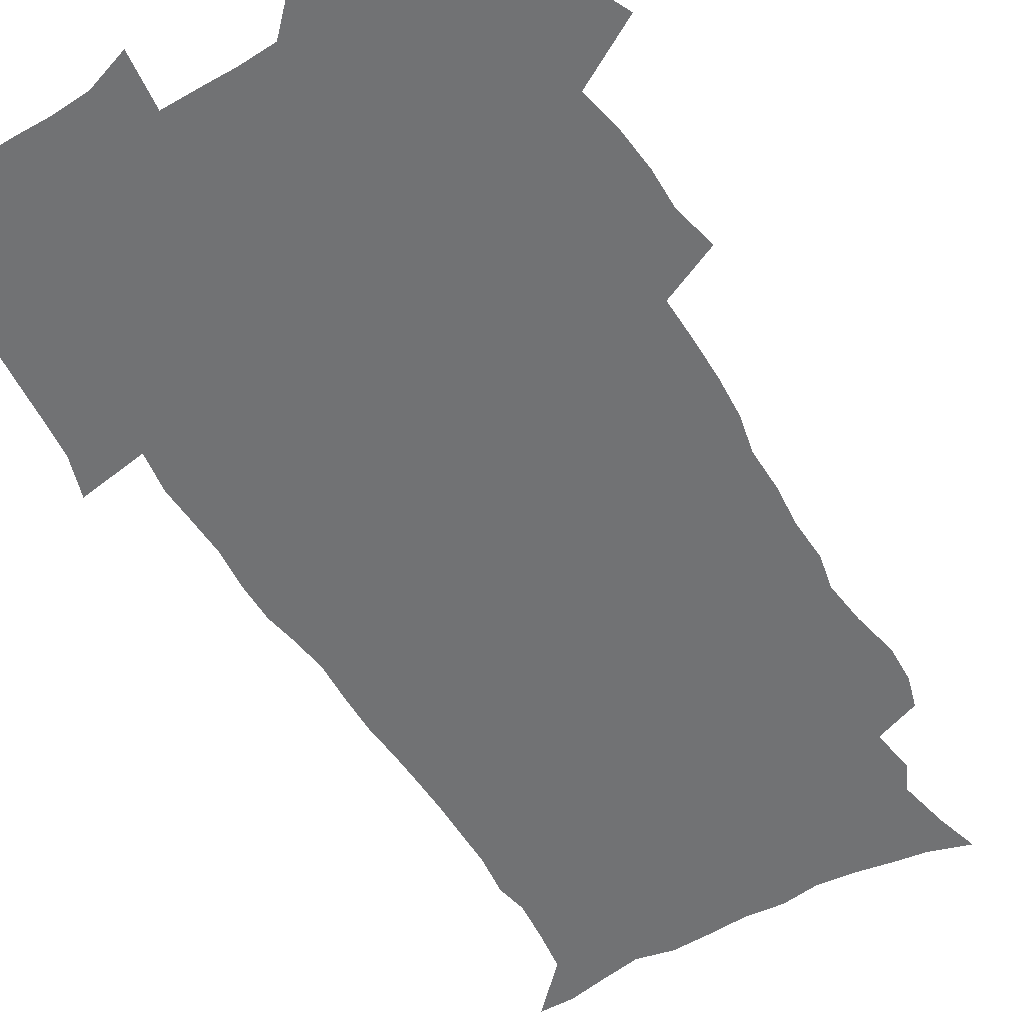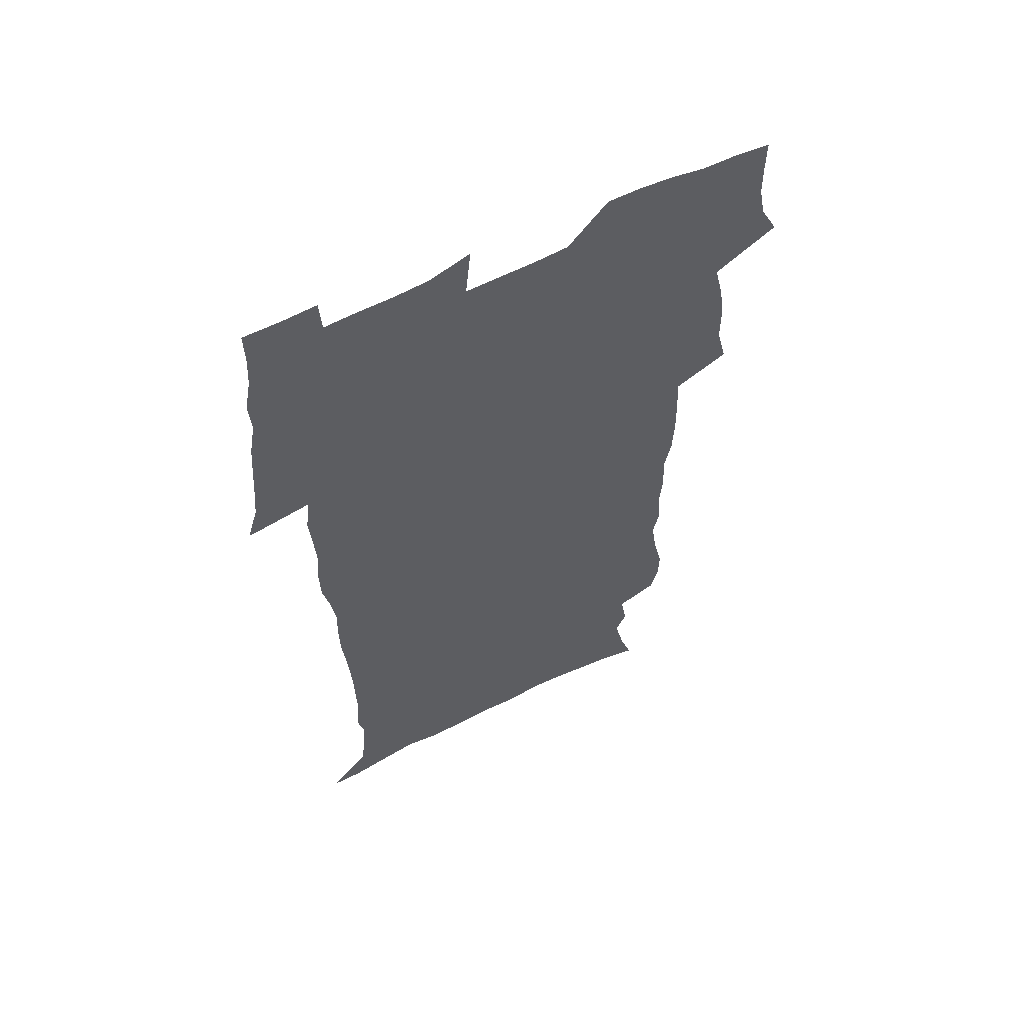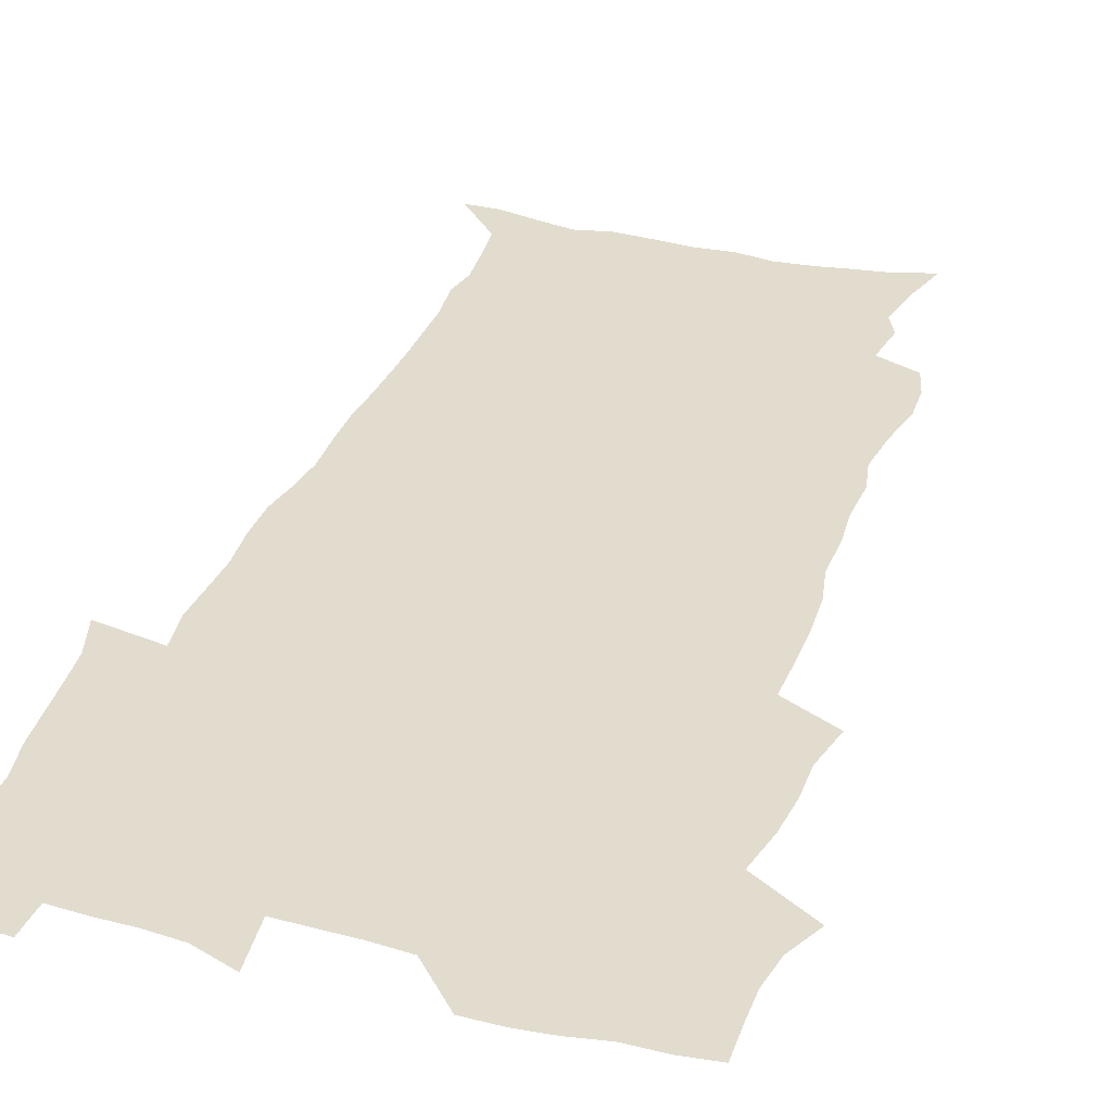
<metadata>
{"format":"obj","ext":"obj","renderer":"f3d","projection":"perspective","resolution":1024,"background":"white","views":[{"elev":-55.5,"azim":-150.2,"up":"+Z"},{"elev":60.1,"azim":152.9,"up":"+Y"},{"elev":34.7,"azim":-161.4,"up":"+Z"}]}
</metadata>
<code>
v 470.2 524.8 0
v 477.5 539.6 0
v 480.3 554.3 0
v 480.5 569 0
v 480.4 583.7 0
v 486.3 440.1 0
v 490.6 458.5 0
v 490.7 474.2 0
v 492.7 491 0
v 496.7 509.2 0
v 497.7 523.9 0
v 496.4 538.9 0
v 497.1 553.5 0
v 498.1 567.6 0
v 494.9 585.4 0
v 510.7 235 0
v 507.3 247.4 0
v 507.1 262.1 0
v 511.3 280.4 0
v 513.7 298 0
v 511.1 311.4 0
v 512.2 328.8 0
v 511.1 344.4 0
v 511.8 362.4 0
v 508.8 377.2 0
v 508.2 393.8 0
v 508.5 411.3 0
v 509.3 429.2 0
v 508 445 0
v 509.9 461.8 0
v 508 476.6 0
v 510.8 493.4 0
v 512.4 509.1 0
v 513 523.9 0
v 511 539.1 0
v 514 553.5 0
v 512.3 568.8 0
v 510 585.5 0
v 520.2 163.8 0
v 525.5 180.7 0
v 530.1 200.8 0
v 525.3 211 0
v 528.2 228.3 0
v 529.8 245.3 0
v 532.7 263.3 0
v 533 278.5 0
v 532.2 293 0
v 532.5 308.6 0
v 531.1 323 0
v 530.6 338.6 0
v 529.8 353.9 0
v 529.7 370.1 0
v 528.8 385.7 0
v 527.6 401 0
v 526.7 416.6 0
v 527.9 433.7 0
v 526.9 448.7 0
v 527.9 464.7 0
v 526.8 479.5 0
v 529.1 495.5 0
v 528 510 0
v 528.1 524.6 0
v 528.8 539.2 0
v 528.5 553.9 0
v 526.7 570 0
v 524.2 588.1 0
v 536.8 168.9 0
v 536.4 179.9 0
v 544.6 206.4 0
v 544.2 220.6 0
v 545 236.3 0
v 547.9 254.4 0
v 548.5 269.8 0
v 548.5 284.8 0
v 548.9 300.4 0
v 547.6 314.3 0
v 546.6 328.9 0
v 548.5 347 0
v 546.8 360.3 0
v 546.1 375.4 0
v 545.6 390.8 0
v 544.4 405.5 0
v 543.9 420.8 0
v 542.9 435.5 0
v 543.5 451.3 0
v 543.9 466.6 0
v 544.1 481.6 0
v 544.2 496.2 0
v 544.2 510.6 0
v 544.8 524.8 0
v 544.4 538.9 0
v 544.3 552.7 0
v 541.2 570.9 0
v 538.5 589.5 0
v 549.7 170.6 0
v 554.8 190.3 0
v 558.9 210.5 0
v 561 228.1 0
v 562.9 245.2 0
v 563.2 260.2 0
v 562.8 274.3 0
v 563 289.5 0
v 562.5 303.8 0
v 561.9 318.2 0
v 561.6 333.4 0
v 561.1 347.6 0
v 561.4 363.9 0
v 561 378.9 0
v 560.1 393.3 0
v 560.7 409.4 0
v 559.8 423.6 0
v 559.4 438.4 0
v 559.2 453.2 0
v 559.6 468.3 0
v 559.8 482.8 0
v 559.5 497 0
v 559.5 511.1 0
v 559.3 525.1 0
v 559.2 539 0
v 558.3 553.4 0
v 556.1 570.2 0
v 553.2 589.4 0
v 564.6 173.1 0
v 569.7 192.9 0
v 574.2 216.1 0
v 575.4 232.2 0
v 576 247.4 0
v 576.4 262.5 0
v 576.7 277.7 0
v 576.2 291.6 0
v 575.8 306 0
v 575.9 321.4 0
v 575.9 336.5 0
v 575.8 351.3 0
v 576.3 367.6 0
v 575.4 381.5 0
v 574.1 395 0
v 574.5 410.5 0
v 573.9 424.5 0
v 574.5 440.7 0
v 574.1 454.8 0
v 573.9 469 0
v 573.9 483.3 0
v 573.7 497.3 0
v 573.9 511.4 0
v 574 525.3 0
v 573.8 539 0
v 572.5 554 0
v 570.4 571 0
v 580.4 174.5 0
v 582.6 189.2 0
v 586.9 215.4 0
v 588.7 234.4 0
v 589.4 250 0
v 589.1 263 0
v 589.5 279.3 0
v 589.2 293.1 0
v 589.1 308 0
v 589.5 323.9 0
v 589.2 337.9 0
v 588.8 350.6 0
v 589.4 368.9 0
v 589.5 383.8 0
v 588.7 397.2 0
v 588.4 411.5 0
v 587.4 424.8 0
v 588.3 441.1 0
v 588.3 455.5 0
v 588.1 469.6 0
v 588.2 483.8 0
v 588.2 497.9 0
v 588.4 511.8 0
v 588 525.6 0
v 587.8 539.3 0
v 587 554 0
v 585.7 569.9 0
v 595.2 172.3 0
v 598.4 194.3 0
v 600.3 215.9 0
v 601.5 235.1 0
v 601.9 250.3 0
v 601.7 263.3 0
v 602.3 280.2 0
v 602.2 294.1 0
v 602.3 309.6 0
v 602.3 323.6 0
v 602.4 337.8 0
v 602.6 353.2 0
v 602.5 367.9 0
v 602.5 384.5 0
v 602.4 398.2 0
v 602.2 412.5 0
v 602 426.6 0
v 602.1 441.1 0
v 602.3 456.2 0
v 602.4 470.4 0
v 602.2 484.1 0
v 602.3 498.3 0
v 602.4 512.2 0
v 602.1 525.8 0
v 601.7 540.1 0
v 601.4 554.3 0
v 600.5 569.8 0
v 611.4 173.6 0
v 613.1 197 0
v 613.7 214.8 0
v 614.3 234.2 0
v 614.5 250.8 0
v 614.7 265.1 0
v 615.2 279.2 0
v 615.2 295.2 0
v 615.2 309.6 0
v 615.2 324.7 0
v 615.4 336.8 0
v 616 354.9 0
v 615.9 369.1 0
v 616.1 383.1 0
v 615.9 398.4 0
v 615.9 412.4 0
v 615.9 427.4 0
v 616 441.2 0
v 616 456.7 0
v 616.1 470.4 0
v 616.1 484.2 0
v 616.2 498.3 0
v 616.1 512.2 0
v 616.1 526 0
v 616.1 539.7 0
v 615.7 554.4 0
v 615.2 569.4 0
v 612.9 592.4 0
v 627.3 172.5 0
v 627.2 196.9 0
v 627.2 216.6 0
v 627.3 233 0
v 627.5 248.6 0
v 627.5 263.5 0
v 628.4 277 0
v 627.9 295.4 0
v 628.1 309.7 0
v 628.5 323.7 0
v 628.9 339.9 0
v 629 354.8 0
v 629.2 369 0
v 629.5 383.1 0
v 629.5 398.1 0
v 629.6 412.4 0
v 629.9 426.6 0
v 629.9 441.4 0
v 630 455.9 0
v 629.9 470.2 0
v 629.9 484.2 0
v 630.4 497.9 0
v 629.9 512.3 0
v 630.2 526.1 0
v 630.1 540.1 0
v 630 554.4 0
v 629.8 570.2 0
v 630.4 586.1 0
v 643 171.8 0
v 641.7 194.5 0
v 640.5 215.6 0
v 640.2 232.5 0
v 640.8 246.2 0
v 641.7 259.3 0
v 641.4 276.8 0
v 641.4 292.3 0
v 641.1 308.2 0
v 642.1 321.5 0
v 641.9 338.7 0
v 642.3 353.3 0
v 642.5 368 0
v 643.1 382.1 0
v 643.6 396.4 0
v 643.7 411.3 0
v 643.8 426.1 0
v 644.2 440.4 0
v 644.2 455 0
v 644.2 469.5 0
v 644.5 483.7 0
v 644.4 498 0
v 644.8 511.9 0
v 644.3 526.3 0
v 644.3 540.2 0
v 644.5 554.7 0
v 644.7 570.5 0
v 645.5 584.8 0
v 657.9 175 0
v 656.3 193 0
v 654.2 213.1 0
v 653.7 229.5 0
v 654.1 244.3 0
v 654.1 260.2 0
v 655.1 273.7 0
v 654.6 290.3 0
v 655.2 304.8 0
v 655.1 321 0
v 656.1 335.1 0
v 656.7 349.8 0
v 656.8 365.1 0
v 656.8 380.5 0
v 658 394.5 0
v 658.2 409.6 0
v 658.3 424.6 0
v 658.6 439.3 0
v 658.7 454.1 0
v 659 468.5 0
v 659.1 483 0
v 658.4 497.8 0
v 659 511.8 0
v 658.9 526.1 0
v 659.1 540.4 0
v 659.1 554.8 0
v 659.5 569.6 0
v 660.2 584.7 0
v 673.5 172 0
v 672.4 187.7 0
v 669.7 207.5 0
v 668.6 224.4 0
v 668.8 239.6 0
v 668.7 255.1 0
v 669 270.1 0
v 668.7 286 0
v 669.3 301 0
v 669.1 317 0
v 670.1 331.7 0
v 671 346.5 0
v 671.2 361.9 0
v 672.7 376.2 0
v 675.1 390.1 0
v 673.9 406.6 0
v 674.8 421.5 0
v 674.2 437.2 0
v 675 451.9 0
v 674.9 467 0
v 675.2 481.7 0
v 674.8 496.6 0
v 673.7 511.5 0
v 674.6 525.7 0
v 673.2 540.7 0
v 673.6 554.6 0
v 674.1 568.6 0
v 674.9 583.9 0
v 675.9 599 0
v 689.6 168.7 0
v 685.8 187.7 0
v 684.1 204 0
v 683 219.9 0
v 685.7 232.2 0
v 684.1 249 0
v 684.5 263.7 0
v 684.8 279 0
v 685.6 293.8 0
v 686.6 308.9 0
v 688.1 323.5 0
v 688.3 339.4 0
v 687.9 356 0
v 690 370.6 0
v 693 384.8 0
v 693.3 400.6 0
v 692.2 417.6 0
v 693.2 433 0
v 694.3 448.3 0
v 692.2 464.9 0
v 693.3 479.4 0
v 694.2 494.1 0
v 691.5 509.9 0
v 691.7 524.5 0
v 689.8 539.8 0
v 689 554.3 0
v 688.5 568.4 0
v 689.9 583 0
v 690.9 598 0
v 703.6 168.7 0
v 720.1 459.9 0
v 715.2 476.5 0
v 713.9 491.6 0
v 712.9 506.9 0
v 711.8 522.1 0
v 709.1 538 0
v 710 553 0
v 707.2 568.4 0
v 706.5 583.2 0
v 706.7 598 0
f 10 11 1
f 1 11 2
f 11 12 2
f 2 12 3
f 12 13 3
f 3 13 4
f 13 14 4
f 4 14 5
f 14 15 5
f 28 29 6
f 6 29 7
f 29 30 7
f 7 30 8
f 30 31 8
f 8 31 9
f 31 32 9
f 9 32 10
f 32 33 10
f 10 33 11
f 33 34 11
f 11 34 12
f 34 35 12
f 12 35 13
f 35 36 13
f 13 36 14
f 36 37 14
f 14 37 15
f 37 38 15
f 43 44 16
f 16 44 17
f 44 45 17
f 17 45 18
f 45 46 18
f 18 46 19
f 46 47 19
f 19 47 20
f 47 48 20
f 20 48 21
f 48 49 21
f 21 49 22
f 49 50 22
f 22 50 23
f 50 51 23
f 23 51 24
f 51 52 24
f 24 52 25
f 52 53 25
f 25 53 26
f 53 54 26
f 26 54 27
f 54 55 27
f 27 55 28
f 55 56 28
f 28 56 29
f 56 57 29
f 29 57 30
f 57 58 30
f 30 58 31
f 58 59 31
f 31 59 32
f 59 60 32
f 32 60 33
f 60 61 33
f 33 61 34
f 61 62 34
f 34 62 35
f 62 63 35
f 35 63 36
f 63 64 36
f 36 64 37
f 64 65 37
f 37 65 38
f 65 66 38
f 39 67 40
f 67 68 40
f 40 68 41
f 68 69 41
f 41 69 42
f 69 70 42
f 42 70 43
f 70 71 43
f 43 71 44
f 71 72 44
f 44 72 45
f 72 73 45
f 45 73 46
f 73 74 46
f 46 74 47
f 74 75 47
f 47 75 48
f 75 76 48
f 48 76 49
f 76 77 49
f 49 77 50
f 77 78 50
f 50 78 51
f 78 79 51
f 51 79 52
f 79 80 52
f 52 80 53
f 80 81 53
f 53 81 54
f 81 82 54
f 54 82 55
f 82 83 55
f 55 83 56
f 83 84 56
f 56 84 57
f 84 85 57
f 57 85 58
f 85 86 58
f 58 86 59
f 86 87 59
f 59 87 60
f 87 88 60
f 60 88 61
f 88 89 61
f 61 89 62
f 89 90 62
f 62 90 63
f 90 91 63
f 63 91 64
f 91 92 64
f 64 92 65
f 92 93 65
f 65 93 66
f 93 94 66
f 67 95 68
f 95 96 68
f 68 96 69
f 96 97 69
f 69 97 70
f 97 98 70
f 70 98 71
f 98 99 71
f 71 99 72
f 99 100 72
f 72 100 73
f 100 101 73
f 73 101 74
f 101 102 74
f 74 102 75
f 102 103 75
f 75 103 76
f 103 104 76
f 76 104 77
f 104 105 77
f 77 105 78
f 105 106 78
f 78 106 79
f 106 107 79
f 79 107 80
f 107 108 80
f 80 108 81
f 108 109 81
f 81 109 82
f 109 110 82
f 82 110 83
f 110 111 83
f 83 111 84
f 111 112 84
f 84 112 85
f 112 113 85
f 85 113 86
f 113 114 86
f 86 114 87
f 114 115 87
f 87 115 88
f 115 116 88
f 88 116 89
f 116 117 89
f 89 117 90
f 117 118 90
f 90 118 91
f 118 119 91
f 91 119 92
f 119 120 92
f 92 120 93
f 120 121 93
f 93 121 94
f 121 122 94
f 95 123 96
f 123 124 96
f 96 124 97
f 124 125 97
f 97 125 98
f 125 126 98
f 98 126 99
f 126 127 99
f 99 127 100
f 127 128 100
f 100 128 101
f 128 129 101
f 101 129 102
f 129 130 102
f 102 130 103
f 130 131 103
f 103 131 104
f 131 132 104
f 104 132 105
f 132 133 105
f 105 133 106
f 133 134 106
f 106 134 107
f 134 135 107
f 107 135 108
f 135 136 108
f 108 136 109
f 136 137 109
f 109 137 110
f 137 138 110
f 110 138 111
f 138 139 111
f 111 139 112
f 139 140 112
f 112 140 113
f 140 141 113
f 113 141 114
f 141 142 114
f 114 142 115
f 142 143 115
f 115 143 116
f 143 144 116
f 116 144 117
f 144 145 117
f 117 145 118
f 145 146 118
f 118 146 119
f 146 147 119
f 119 147 120
f 147 148 120
f 120 148 121
f 148 149 121
f 121 149 122
f 123 150 124
f 150 151 124
f 124 151 125
f 151 152 125
f 125 152 126
f 152 153 126
f 126 153 127
f 153 154 127
f 127 154 128
f 154 155 128
f 128 155 129
f 155 156 129
f 129 156 130
f 156 157 130
f 130 157 131
f 157 158 131
f 131 158 132
f 158 159 132
f 132 159 133
f 159 160 133
f 133 160 134
f 160 161 134
f 134 161 135
f 161 162 135
f 135 162 136
f 162 163 136
f 136 163 137
f 163 164 137
f 137 164 138
f 164 165 138
f 138 165 139
f 165 166 139
f 139 166 140
f 166 167 140
f 140 167 141
f 167 168 141
f 141 168 142
f 168 169 142
f 142 169 143
f 169 170 143
f 143 170 144
f 170 171 144
f 144 171 145
f 171 172 145
f 145 172 146
f 172 173 146
f 146 173 147
f 173 174 147
f 147 174 148
f 174 175 148
f 148 175 149
f 175 176 149
f 150 177 151
f 177 178 151
f 151 178 152
f 178 179 152
f 152 179 153
f 179 180 153
f 153 180 154
f 180 181 154
f 154 181 155
f 181 182 155
f 155 182 156
f 182 183 156
f 156 183 157
f 183 184 157
f 157 184 158
f 184 185 158
f 158 185 159
f 185 186 159
f 159 186 160
f 186 187 160
f 160 187 161
f 187 188 161
f 161 188 162
f 188 189 162
f 162 189 163
f 189 190 163
f 163 190 164
f 190 191 164
f 164 191 165
f 191 192 165
f 165 192 166
f 192 193 166
f 166 193 167
f 193 194 167
f 167 194 168
f 194 195 168
f 168 195 169
f 195 196 169
f 169 196 170
f 196 197 170
f 170 197 171
f 197 198 171
f 171 198 172
f 198 199 172
f 172 199 173
f 199 200 173
f 173 200 174
f 200 201 174
f 174 201 175
f 201 202 175
f 175 202 176
f 202 203 176
f 177 204 178
f 204 205 178
f 178 205 179
f 205 206 179
f 179 206 180
f 206 207 180
f 180 207 181
f 207 208 181
f 181 208 182
f 208 209 182
f 182 209 183
f 209 210 183
f 183 210 184
f 210 211 184
f 184 211 185
f 211 212 185
f 185 212 186
f 212 213 186
f 186 213 187
f 213 214 187
f 187 214 188
f 214 215 188
f 188 215 189
f 215 216 189
f 189 216 190
f 216 217 190
f 190 217 191
f 217 218 191
f 191 218 192
f 218 219 192
f 192 219 193
f 219 220 193
f 193 220 194
f 220 221 194
f 194 221 195
f 221 222 195
f 195 222 196
f 222 223 196
f 196 223 197
f 223 224 197
f 197 224 198
f 224 225 198
f 198 225 199
f 225 226 199
f 199 226 200
f 226 227 200
f 200 227 201
f 227 228 201
f 201 228 202
f 228 229 202
f 202 229 203
f 229 230 203
f 204 232 205
f 232 233 205
f 205 233 206
f 233 234 206
f 206 234 207
f 234 235 207
f 207 235 208
f 235 236 208
f 208 236 209
f 236 237 209
f 209 237 210
f 237 238 210
f 210 238 211
f 238 239 211
f 211 239 212
f 239 240 212
f 212 240 213
f 240 241 213
f 213 241 214
f 241 242 214
f 214 242 215
f 242 243 215
f 215 243 216
f 243 244 216
f 216 244 217
f 244 245 217
f 217 245 218
f 245 246 218
f 218 246 219
f 246 247 219
f 219 247 220
f 247 248 220
f 220 248 221
f 248 249 221
f 221 249 222
f 249 250 222
f 222 250 223
f 250 251 223
f 223 251 224
f 251 252 224
f 224 252 225
f 252 253 225
f 225 253 226
f 253 254 226
f 226 254 227
f 254 255 227
f 227 255 228
f 255 256 228
f 228 256 229
f 256 257 229
f 229 257 230
f 257 258 230
f 230 258 231
f 258 259 231
f 232 260 233
f 260 261 233
f 233 261 234
f 261 262 234
f 234 262 235
f 262 263 235
f 235 263 236
f 263 264 236
f 236 264 237
f 264 265 237
f 237 265 238
f 265 266 238
f 238 266 239
f 266 267 239
f 239 267 240
f 267 268 240
f 240 268 241
f 268 269 241
f 241 269 242
f 269 270 242
f 242 270 243
f 270 271 243
f 243 271 244
f 271 272 244
f 244 272 245
f 272 273 245
f 245 273 246
f 273 274 246
f 246 274 247
f 274 275 247
f 247 275 248
f 275 276 248
f 248 276 249
f 276 277 249
f 249 277 250
f 277 278 250
f 250 278 251
f 278 279 251
f 251 279 252
f 279 280 252
f 252 280 253
f 280 281 253
f 253 281 254
f 281 282 254
f 254 282 255
f 282 283 255
f 255 283 256
f 283 284 256
f 256 284 257
f 284 285 257
f 257 285 258
f 285 286 258
f 258 286 259
f 286 287 259
f 260 288 261
f 288 289 261
f 261 289 262
f 289 290 262
f 262 290 263
f 290 291 263
f 263 291 264
f 291 292 264
f 264 292 265
f 292 293 265
f 265 293 266
f 293 294 266
f 266 294 267
f 294 295 267
f 267 295 268
f 295 296 268
f 268 296 269
f 296 297 269
f 269 297 270
f 297 298 270
f 270 298 271
f 298 299 271
f 271 299 272
f 299 300 272
f 272 300 273
f 300 301 273
f 273 301 274
f 301 302 274
f 274 302 275
f 302 303 275
f 275 303 276
f 303 304 276
f 276 304 277
f 304 305 277
f 277 305 278
f 305 306 278
f 278 306 279
f 306 307 279
f 279 307 280
f 307 308 280
f 280 308 281
f 308 309 281
f 281 309 282
f 309 310 282
f 282 310 283
f 310 311 283
f 283 311 284
f 311 312 284
f 284 312 285
f 312 313 285
f 285 313 286
f 313 314 286
f 286 314 287
f 314 315 287
f 288 316 289
f 316 317 289
f 289 317 290
f 317 318 290
f 290 318 291
f 318 319 291
f 291 319 292
f 319 320 292
f 292 320 293
f 320 321 293
f 293 321 294
f 321 322 294
f 294 322 295
f 322 323 295
f 295 323 296
f 323 324 296
f 296 324 297
f 324 325 297
f 297 325 298
f 325 326 298
f 298 326 299
f 326 327 299
f 299 327 300
f 327 328 300
f 300 328 301
f 328 329 301
f 301 329 302
f 329 330 302
f 302 330 303
f 330 331 303
f 303 331 304
f 331 332 304
f 304 332 305
f 332 333 305
f 305 333 306
f 333 334 306
f 306 334 307
f 334 335 307
f 307 335 308
f 335 336 308
f 308 336 309
f 336 337 309
f 309 337 310
f 337 338 310
f 310 338 311
f 338 339 311
f 311 339 312
f 339 340 312
f 312 340 313
f 340 341 313
f 313 341 314
f 341 342 314
f 314 342 315
f 342 343 315
f 316 345 317
f 345 346 317
f 317 346 318
f 346 347 318
f 318 347 319
f 347 348 319
f 319 348 320
f 348 349 320
f 320 349 321
f 349 350 321
f 321 350 322
f 350 351 322
f 322 351 323
f 351 352 323
f 323 352 324
f 352 353 324
f 324 353 325
f 353 354 325
f 325 354 326
f 354 355 326
f 326 355 327
f 355 356 327
f 327 356 328
f 356 357 328
f 328 357 329
f 357 358 329
f 329 358 330
f 358 359 330
f 330 359 331
f 359 360 331
f 331 360 332
f 360 361 332
f 332 361 333
f 361 362 333
f 333 362 334
f 362 363 334
f 334 363 335
f 363 364 335
f 335 364 336
f 364 365 336
f 336 365 337
f 365 366 337
f 337 366 338
f 366 367 338
f 338 367 339
f 367 368 339
f 339 368 340
f 368 369 340
f 340 369 341
f 369 370 341
f 341 370 342
f 370 371 342
f 342 371 343
f 371 372 343
f 343 372 344
f 372 373 344
f 345 374 346
f 364 375 365
f 375 376 365
f 365 376 366
f 376 377 366
f 366 377 367
f 377 378 367
f 367 378 368
f 378 379 368
f 368 379 369
f 379 380 369
f 369 380 370
f 380 381 370
f 370 381 371
f 381 382 371
f 371 382 372
f 382 383 372
f 372 383 373
f 383 384 373

</code>
